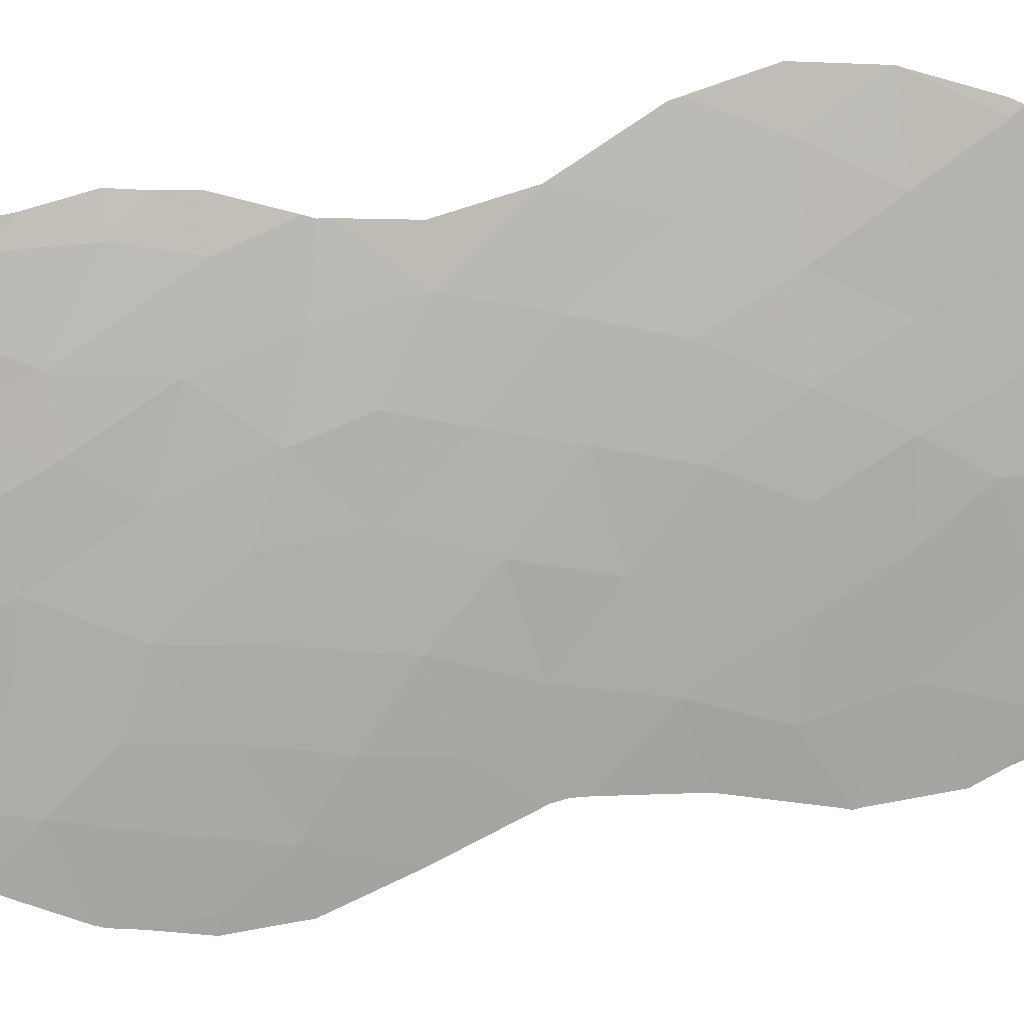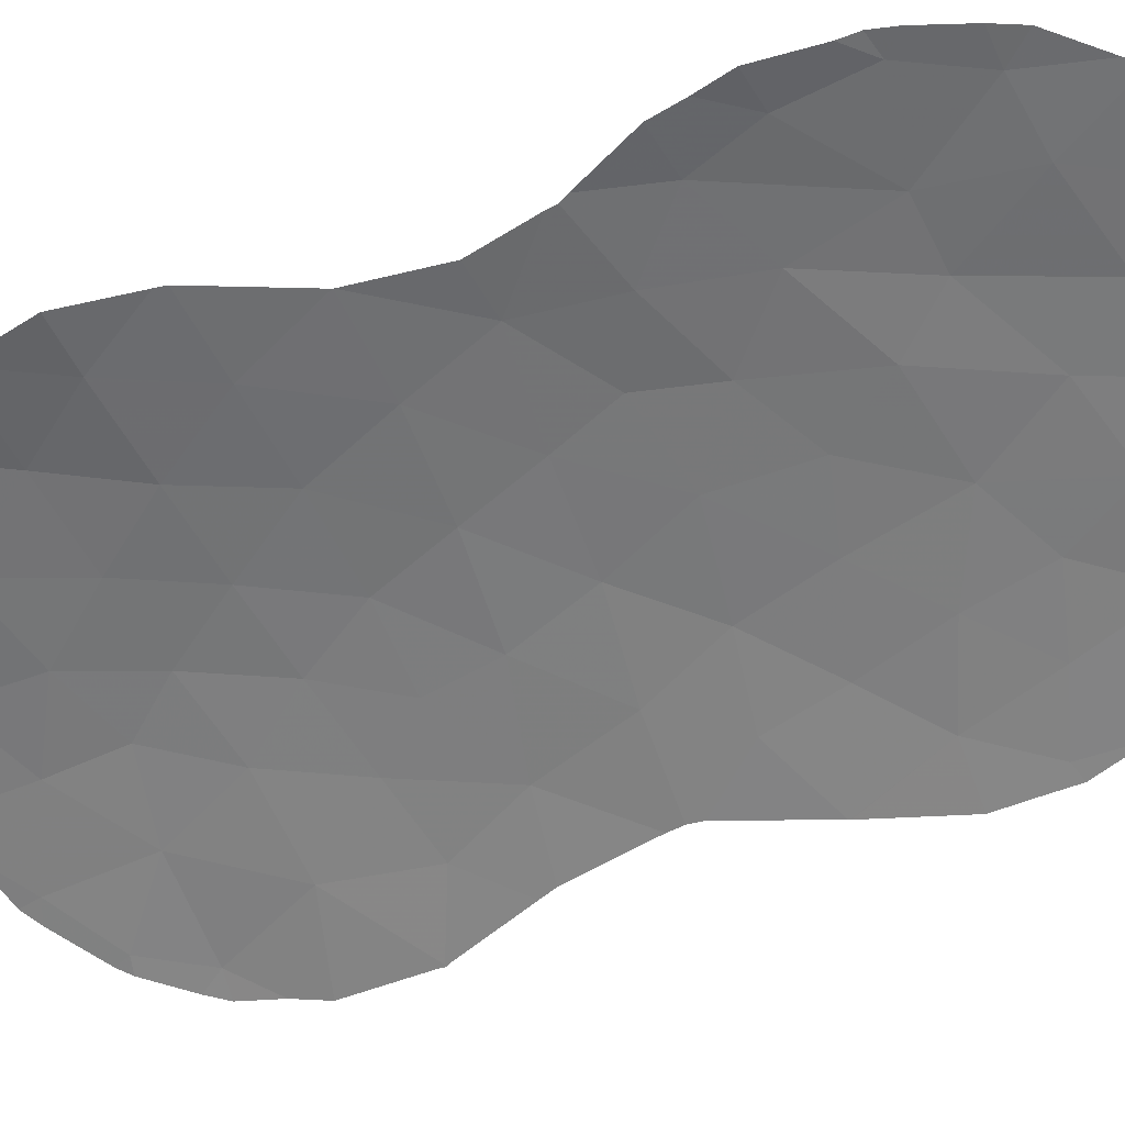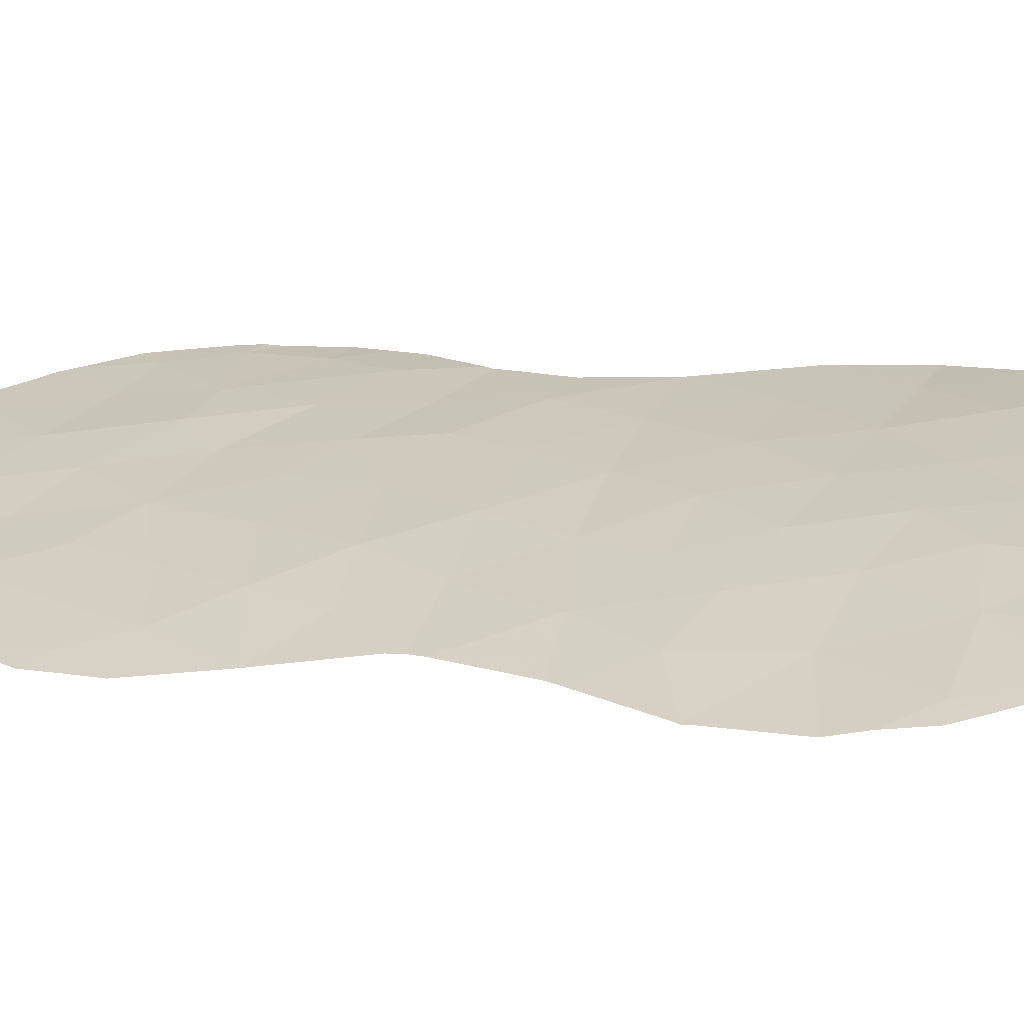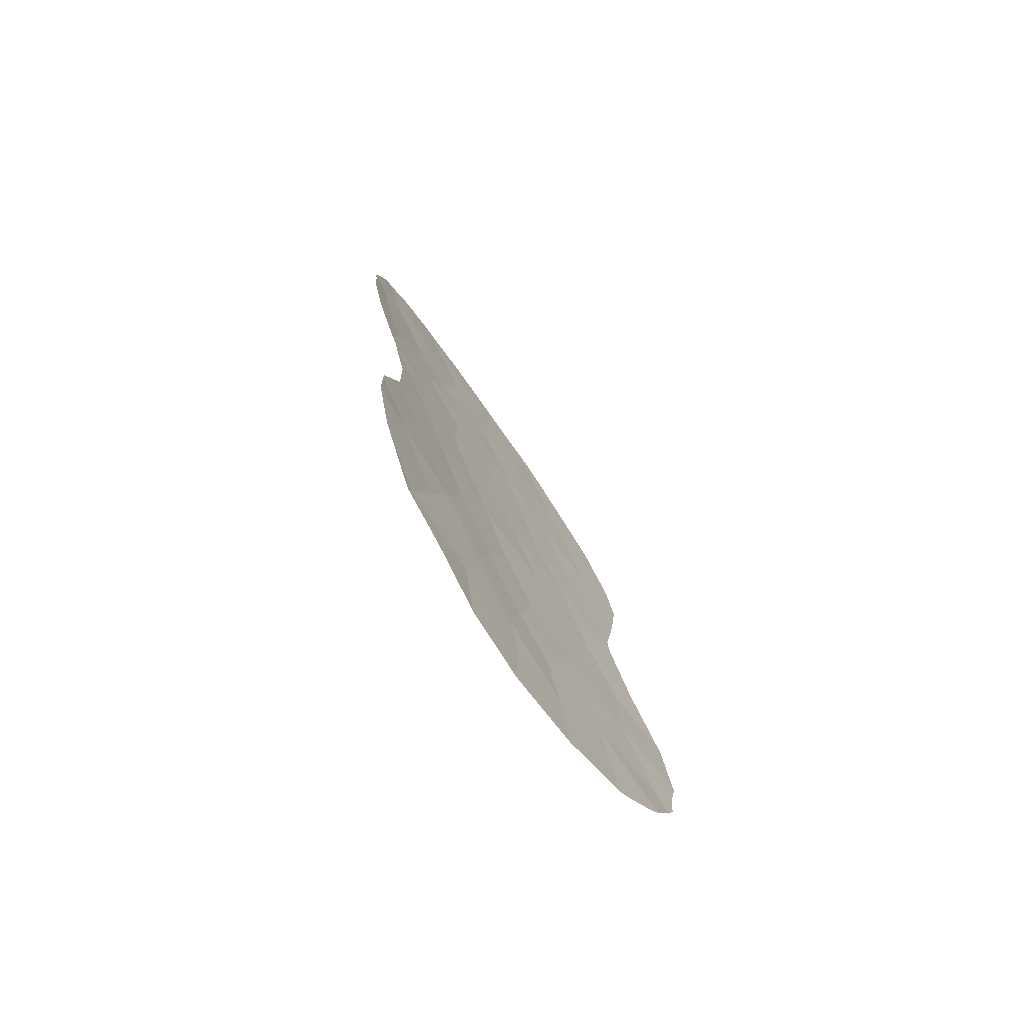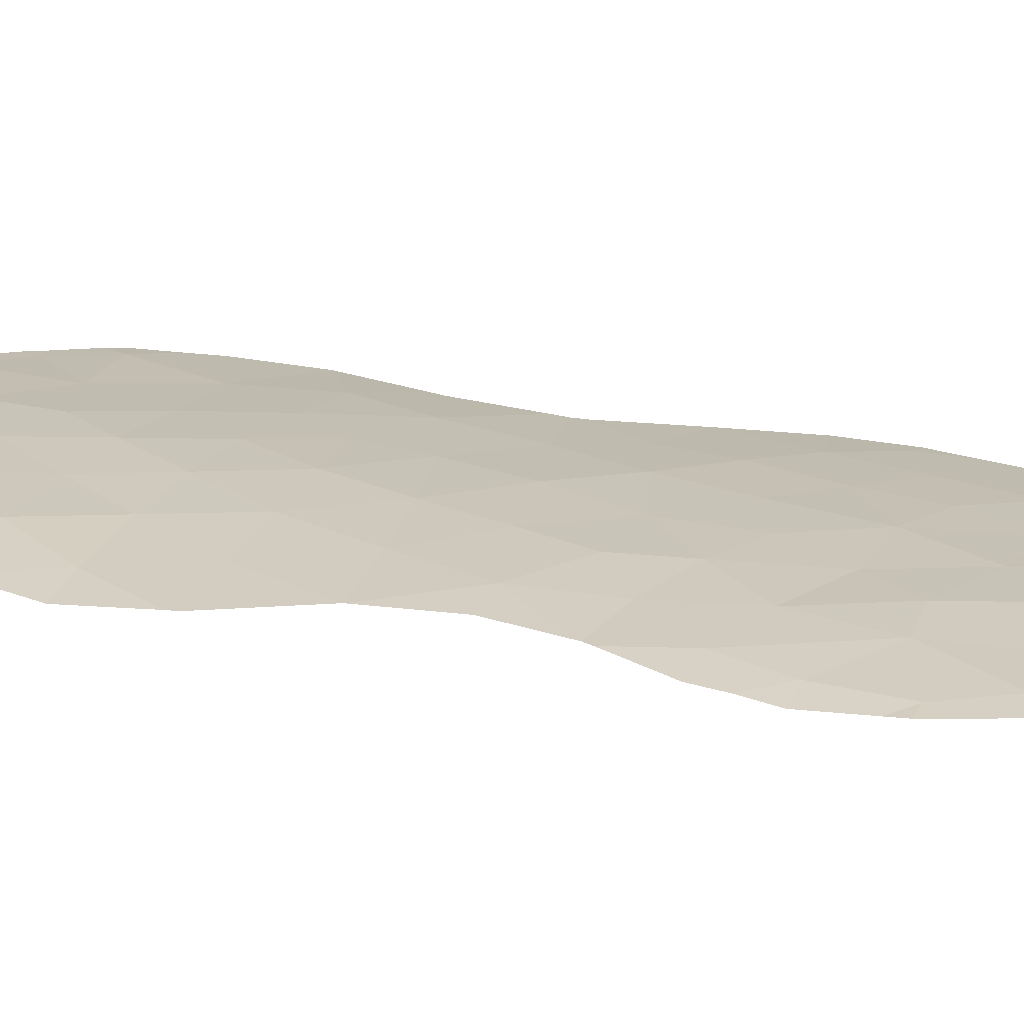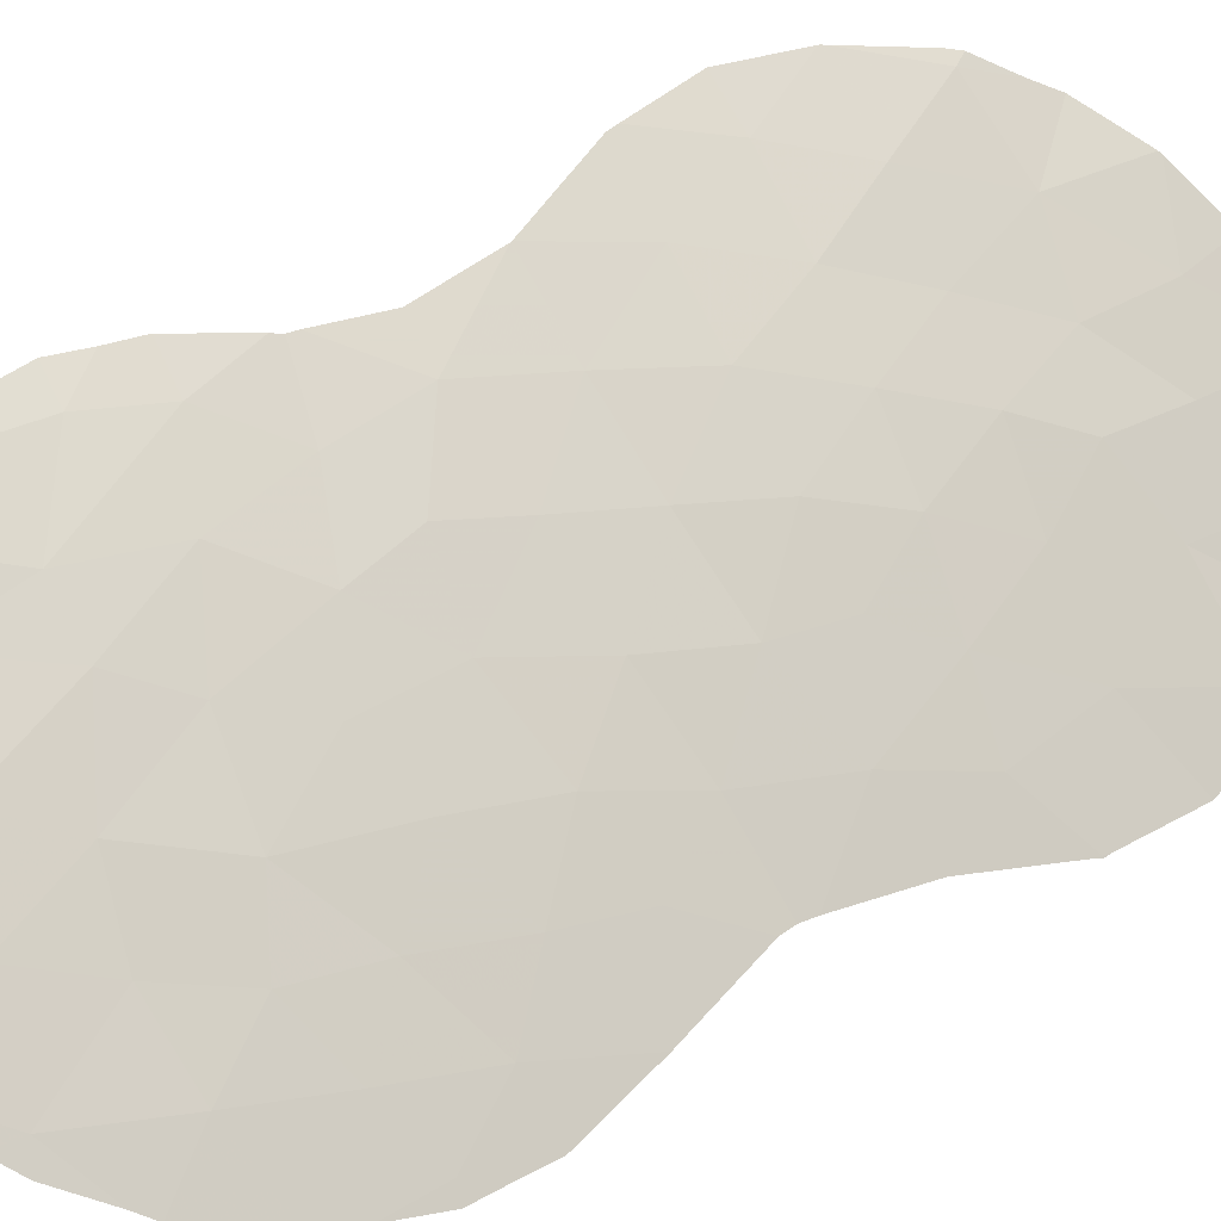
<metadata>
{"format":"obj","ext":"obj","renderer":"f3d","projection":"perspective","resolution":1024,"background":"white","views":[{"elev":72.9,"azim":72.7,"up":"+Y"},{"elev":-30.1,"azim":-68.6,"up":"+Y"},{"elev":-4.0,"azim":107.1,"up":"+Y"},{"elev":-74.1,"azim":-85.4,"up":"+Z"},{"elev":50.0,"azim":-80.9,"up":"+Y"},{"elev":49.9,"azim":49.7,"up":"+Y"}]}
</metadata>
<code>
v 19.8 60.22 17.77
v 13.86 63.43 8.09
v 16.83 61.94 12.33
v 17.47 61.65 14.32
v 14.02 63.62 17.85
v 17.68 61.7 23.67
v 19.63 60.52 26.1
v 20.03 60.17 21.02
v 19.36 60.61 22.88
v 14.47 63.15 9.994
v 12.13 64.67 22.51
v 11.85 64.88 24.24
v 15.93 62.85 28.38
v 18.9 60.95 24.57
v 15.47 63.1 26.63
v 20.78 59.35 7.132
v 15.68 62.62 14.01
v 22.35 58.35 9.644
v 16.73 62.09 16.06
v 18.94 60.85 19.55
v 22.85 58.02 13.33
v 18.79 61.09 28.17
v 17.67 61.34 6.985
v 19.06 60.5 7.974
v 16.53 62.43 25.39
v 14.81 63.13 15.94
v 18.01 61.51 26.02
v 13.91 63.47 13.69
v 19.5 60.29 11.39
v 18.66 60.93 16.05
v 15.42 62.93 19.19
v 14.47 63.68 28.03
v 15.59 62.86 20.77
v 14.03 63.64 19.87
v 15.11 62.83 11.93
v 16.87 62.14 21.77
v 17.89 61.3 10.82
v 17.47 61.46 8.901
v 16.27 62.18 10.41
v 18.83 60.71 9.68
v 18.3 61.27 21.45
v 13.66 64.01 24
v 17.03 62.19 27.48
v 20.49 59.79 19.39
v 17.03 62 19.74
v 21.44 59.06 13.95
v 20.44 59.62 9.453
v 21.35 59.03 11.72
v 21.64 59.09 23.85
v 15.86 62.73 23.12
v 17.95 61.43 17.86
v 20.56 59.7 15.68
v 12.72 64.35 21.05
v 15.8 62.39 8.177
v 16.03 62.55 17.77
v 20.33 60 24.23
v 21 59.51 22.33
v 21.86 58.6 8.225
v 20.04 59.99 13.41
v 14.24 63.62 21.99
v 13.26 63.69 11.57
v 19.02 60.67 14.49
v 18.41 61.03 12.81
v 13.72 63.99 26.01
v 12.4 64.68 25.73
v 14.9 63.37 24.19
v 21.22 59.05 6.965
v 20.91 59.27 6.661
v 21.26 59.39 25.87
v 21.36 59.31 25.67
v 17.11 62.19 29.36
v 16.78 62.39 29.36
v 22.95 57.92 10.55
v 22.85 57.98 9.619
v 12.79 64.53 27.6
v 12.61 64.62 27.28
v 19.97 59.87 6.259
v 13.74 63.48 7.794
v 13.55 63.56 8.061
v 19.01 60.49 5.853
v 17.59 61.37 5.691
v 19.3 60.31 5.893
v 16.17 62.19 6.069
v 16.24 62.15 6.047
v 22 58.51 7.878
v 22.18 58.38 8.16
v 17.91 61.68 29.03
v 18.67 61.18 28.81
v 19.21 60.83 28.46
v 11.72 64.99 25.67
v 11.46 65.07 24.61
v 11.4 65.03 23.69
v 11.38 65.08 24.1
v 12.15 64.18 11.42
v 12.65 63.96 9.714
v 12.96 64.03 15.69
v 12.95 64.03 15.68
v 12.48 64.39 19.48
v 11.78 64.73 20.84
v 20.01 60.29 27.65
v 20.31 60.09 27.38
v 15.49 63.13 29.33
v 14.92 63.45 29.12
v 13.97 63.97 28.72
v 14.85 62.82 6.754
v 13.05 64.41 27.83
v 14.42 63.08 7.186
v 22.89 57.99 13.18
v 23.08 57.82 11.31
v 12.65 63.96 9.694
v 12.96 64.03 15.71
v 12.26 64.23 13.17
v 12.58 64.33 19.28
v 12.63 64.3 19.06
v 22.67 58.1 9.142
v 22.82 58.05 13.47
v 22.16 58.54 15.19
v 22.02 58.64 15.56
v 21.94 58.87 24
v 22.02 58.79 23.21
v 21.49 59.06 17.87
v 21.49 59.07 18.2
v 21.84 58.86 20.37
v 21.85 58.85 20.39
v 11.92 64.93 26.27
v 21.84 58.86 20.34
v 22.88 58 13.32
v 21.54 59.18 25.12
v 11.6 64.84 21.57
v 12.71 63.94 9.603
v 12.28 64.23 13.41
v 22.87 58.01 13.35
v 21.56 59.01 17.52
v 22.1 58.71 22.41
v 11.37 64.96 22.35
v 13.01 64.07 17.63
f 16 68 67
f 7 56 70
f 7 70 69
f 8 9 41
f 6 9 14
f 11 42 12
f 13 43 71
f 13 71 72
f 64 42 66
f 4 17 3
f 18 74 73
f 14 9 56
f 9 57 56
f 65 64 75
f 65 75 76
f 20 8 41
f 16 77 68
f 2 79 78
f 66 15 64
f 36 45 41
f 23 81 80
f 24 23 80
f 24 80 82
f 50 36 6
f 23 54 83
f 23 83 84
f 23 24 38
f 58 16 67
f 58 67 85
f 58 85 86
f 22 88 87
f 22 89 88
f 66 25 15
f 12 65 90
f 12 90 91
f 6 27 25
f 12 93 92
f 61 94 95
f 28 26 96
f 28 96 97
f 53 99 98
f 7 14 56
f 20 51 1
f 37 29 63
f 22 7 101
f 22 101 100
f 29 47 48
f 25 66 50
f 45 55 51
f 27 22 43
f 43 25 27
f 27 6 14
f 14 7 27
f 5 31 34
f 23 84 81
f 32 13 102
f 32 102 103
f 32 103 104
f 54 105 83
f 64 32 106
f 64 106 75
f 2 78 107
f 42 60 66
f 50 6 25
f 21 48 109
f 21 109 108
f 50 33 36
f 8 20 44
f 27 7 22
f 10 61 95
f 10 95 110
f 26 5 111
f 26 111 96
f 3 35 39
f 35 61 10
f 61 112 94
f 17 26 28
f 13 32 15
f 15 25 43
f 43 13 15
f 32 64 15
f 5 34 113
f 5 113 114
f 18 58 86
f 18 86 115
f 34 53 98
f 34 98 113
f 35 17 28
f 45 33 31
f 37 39 38
f 38 24 40
f 54 23 38
f 35 10 39
f 63 3 37
f 3 39 37
f 3 17 35
f 32 104 106
f 46 21 116
f 46 116 117
f 52 46 117
f 52 117 118
f 36 33 45
f 49 120 119
f 47 29 40
f 29 37 40
f 37 38 40
f 39 10 54
f 16 24 82
f 16 82 77
f 44 1 121
f 44 121 122
f 57 8 123
f 57 123 124
f 65 76 125
f 41 9 6
f 21 46 48
f 7 69 101
f 8 44 126
f 8 126 123
f 45 20 41
f 47 58 18
f 21 108 127
f 4 30 19
f 48 18 73
f 48 73 109
f 48 47 18
f 43 22 87
f 43 87 71
f 56 49 128
f 56 128 70
f 31 5 55
f 26 55 5
f 22 100 89
f 60 42 53
f 51 30 1
f 30 62 52
f 55 45 31
f 30 51 19
f 65 125 90
f 20 45 51
f 51 55 19
f 46 52 59
f 30 52 1
f 13 72 102
f 34 31 33
f 59 63 29
f 48 46 59
f 44 20 1
f 53 11 129
f 53 129 99
f 2 130 79
f 61 28 131
f 61 131 112
f 28 97 131
f 33 60 34
f 34 60 53
f 60 33 50
f 41 6 36
f 21 132 116
f 1 52 133
f 1 133 121
f 52 118 133
f 49 119 128
f 49 57 134
f 49 134 120
f 39 54 38
f 47 40 24
f 54 2 107
f 54 107 105
f 17 4 19
f 17 19 26
f 18 115 74
f 55 26 19
f 11 12 92
f 11 92 135
f 11 135 129
f 21 127 132
f 57 9 8
f 5 136 111
f 54 10 2
f 5 114 136
f 16 47 24
f 57 124 134
f 49 56 57
f 48 59 29
f 16 58 47
f 3 63 4
f 44 122 126
f 53 42 11
f 12 91 93
f 61 35 28
f 62 59 52
f 63 59 62
f 2 10 110
f 2 110 130
f 62 30 4
f 12 42 65
f 63 62 4
f 65 42 64
f 50 66 60

</code>
